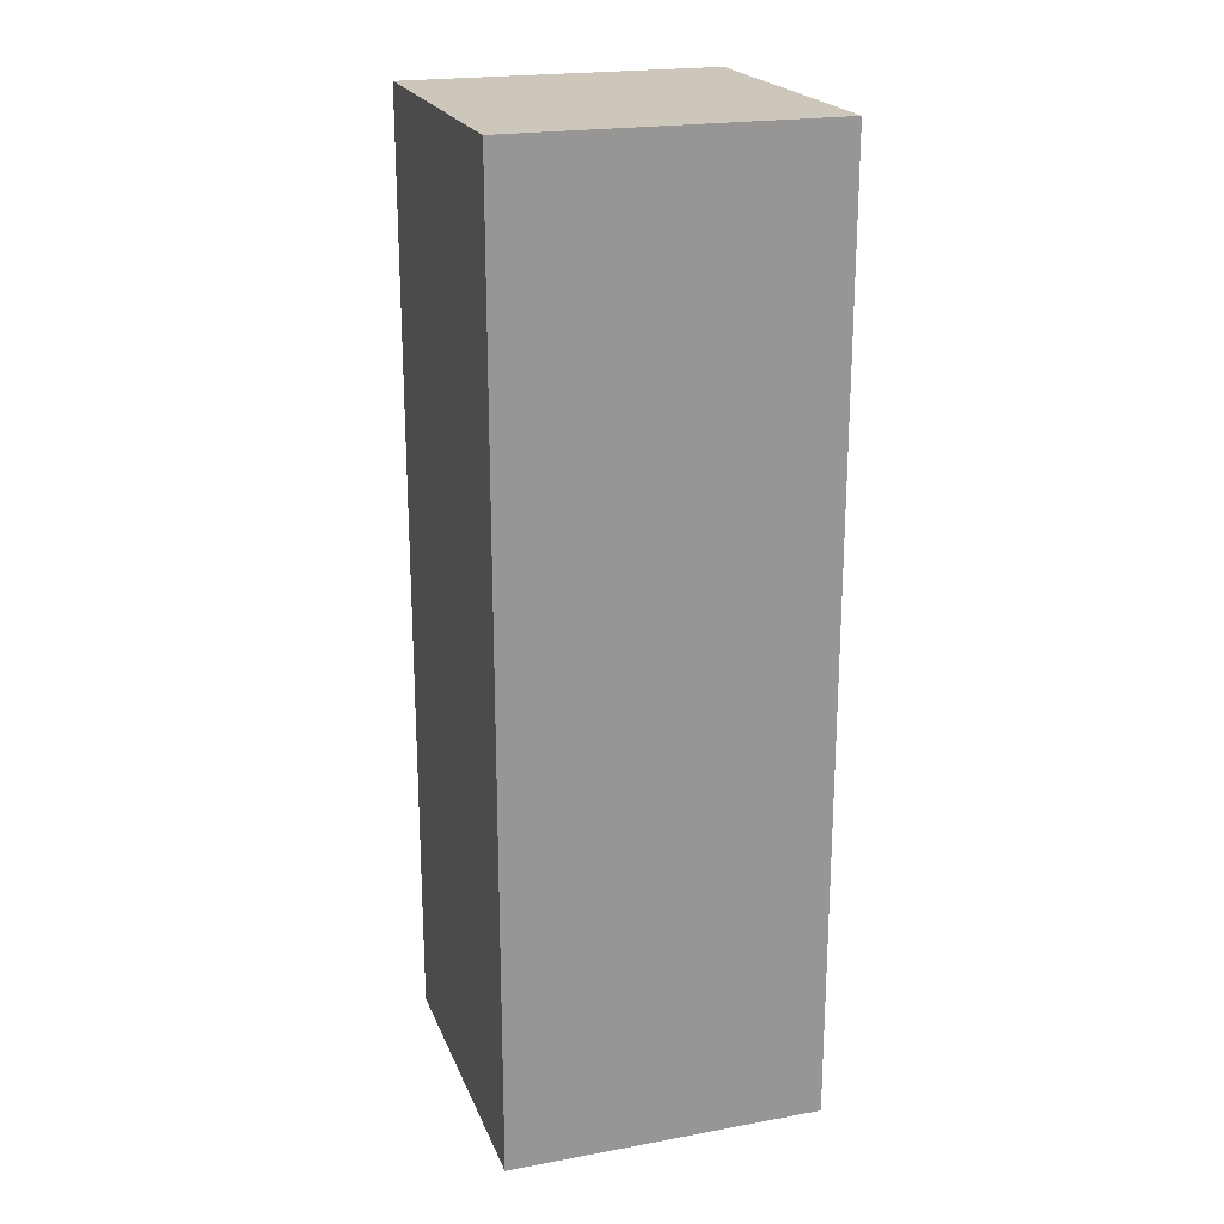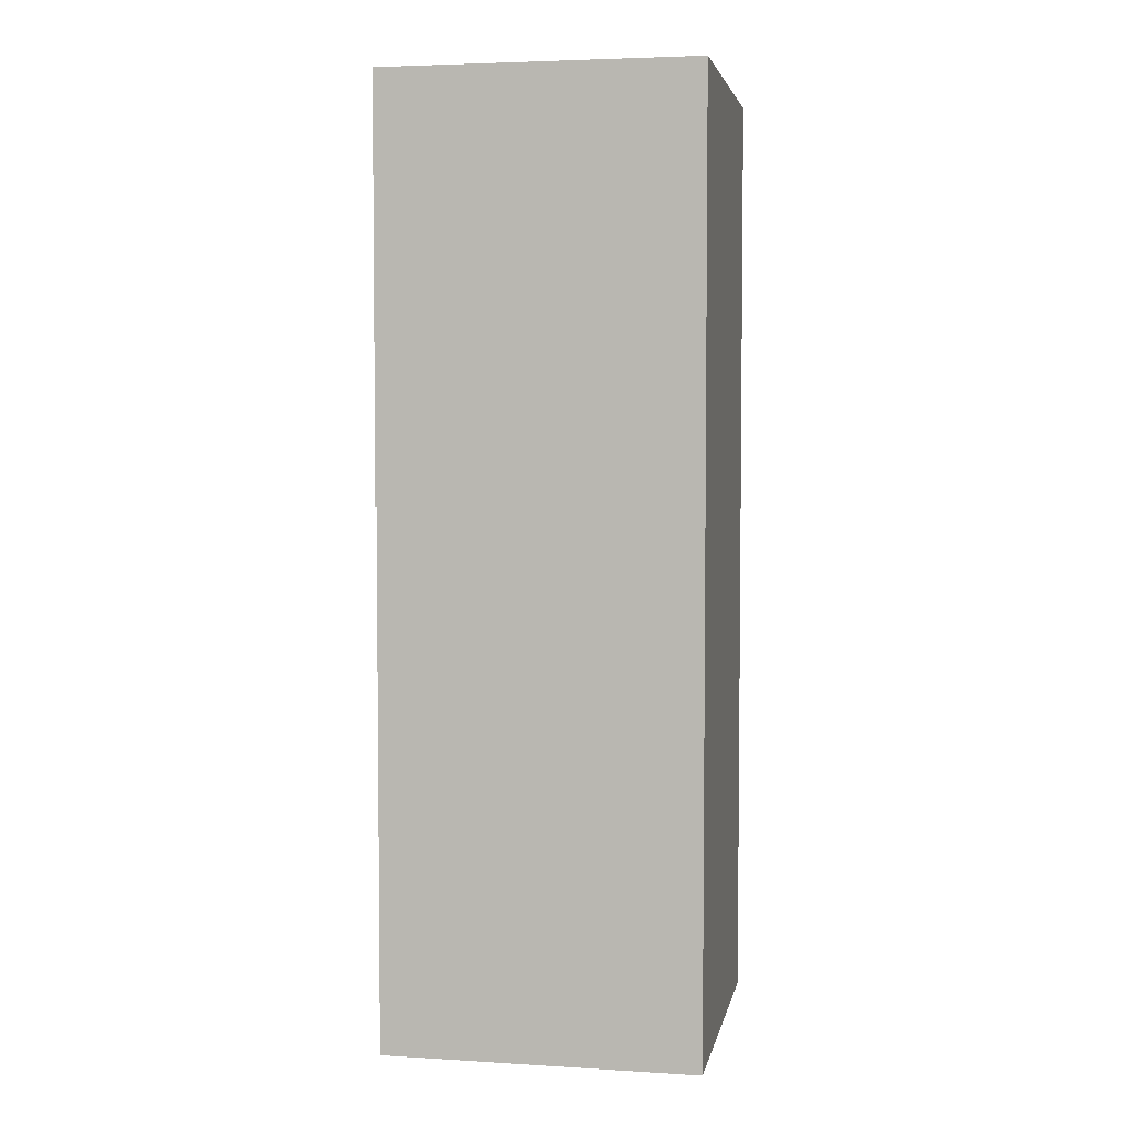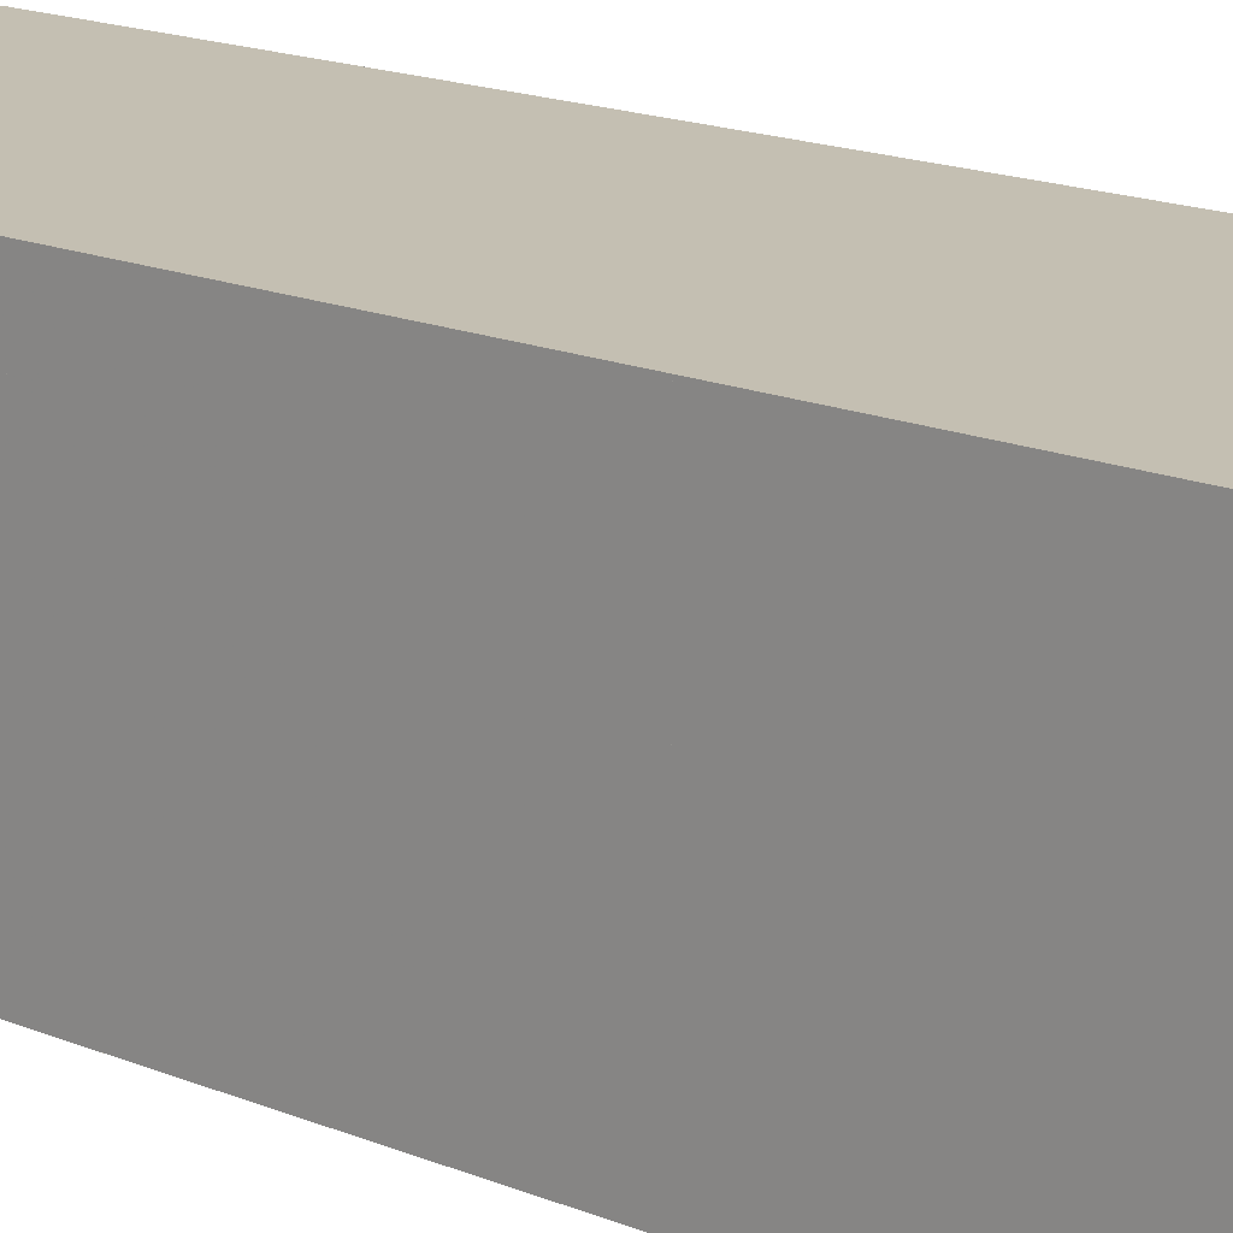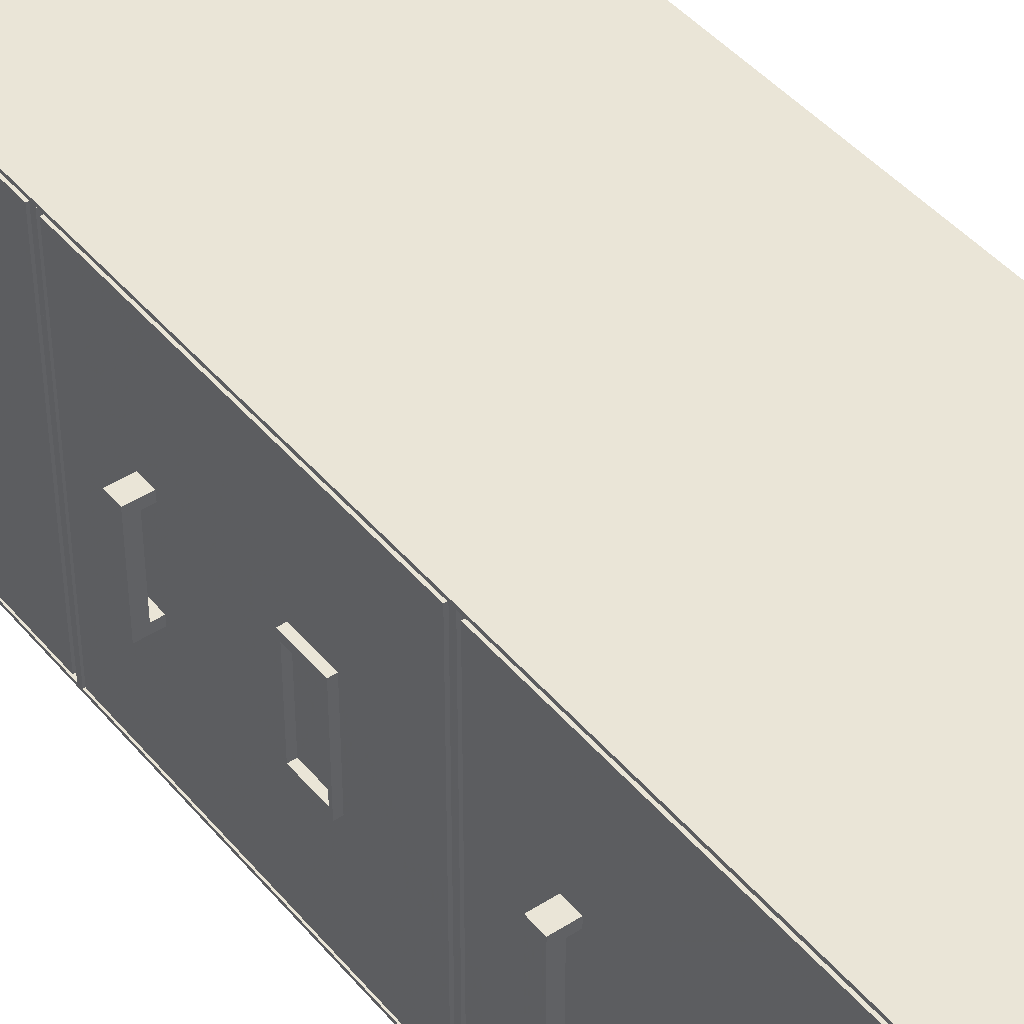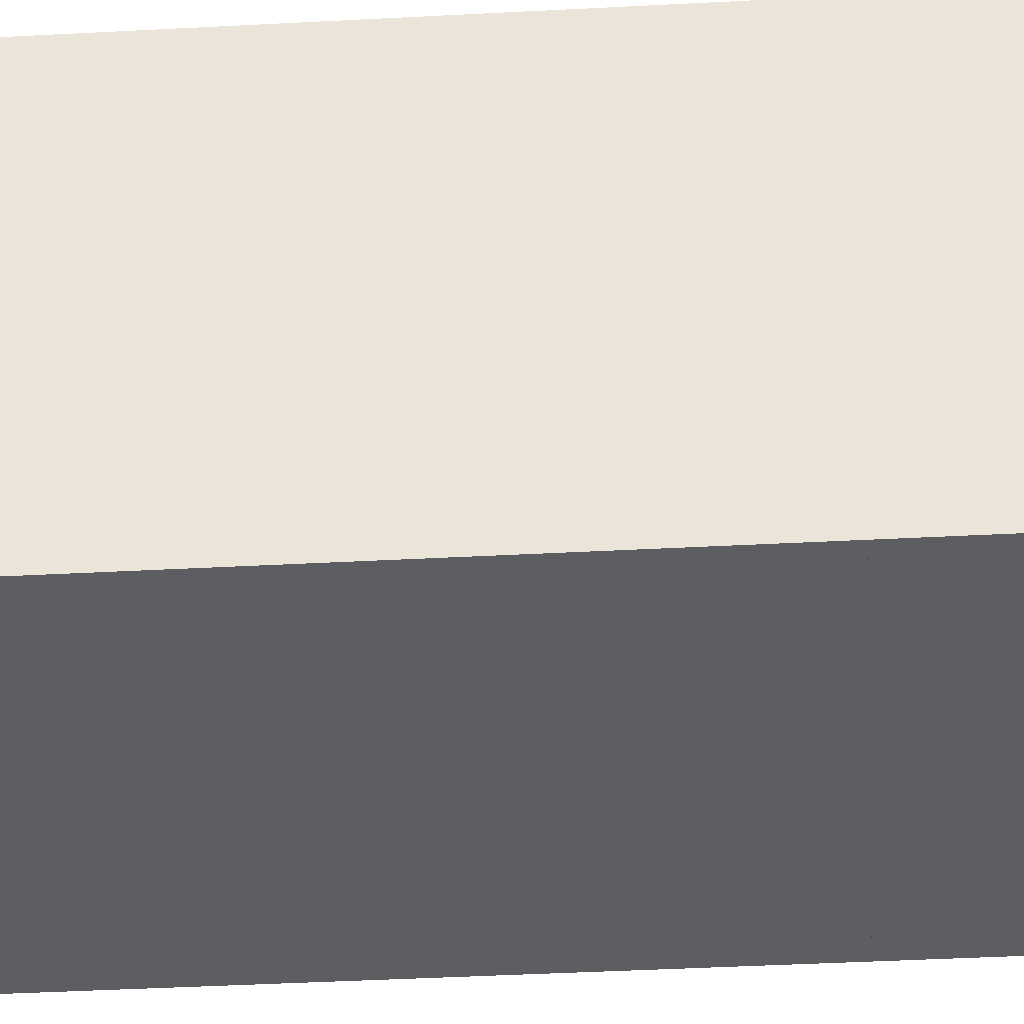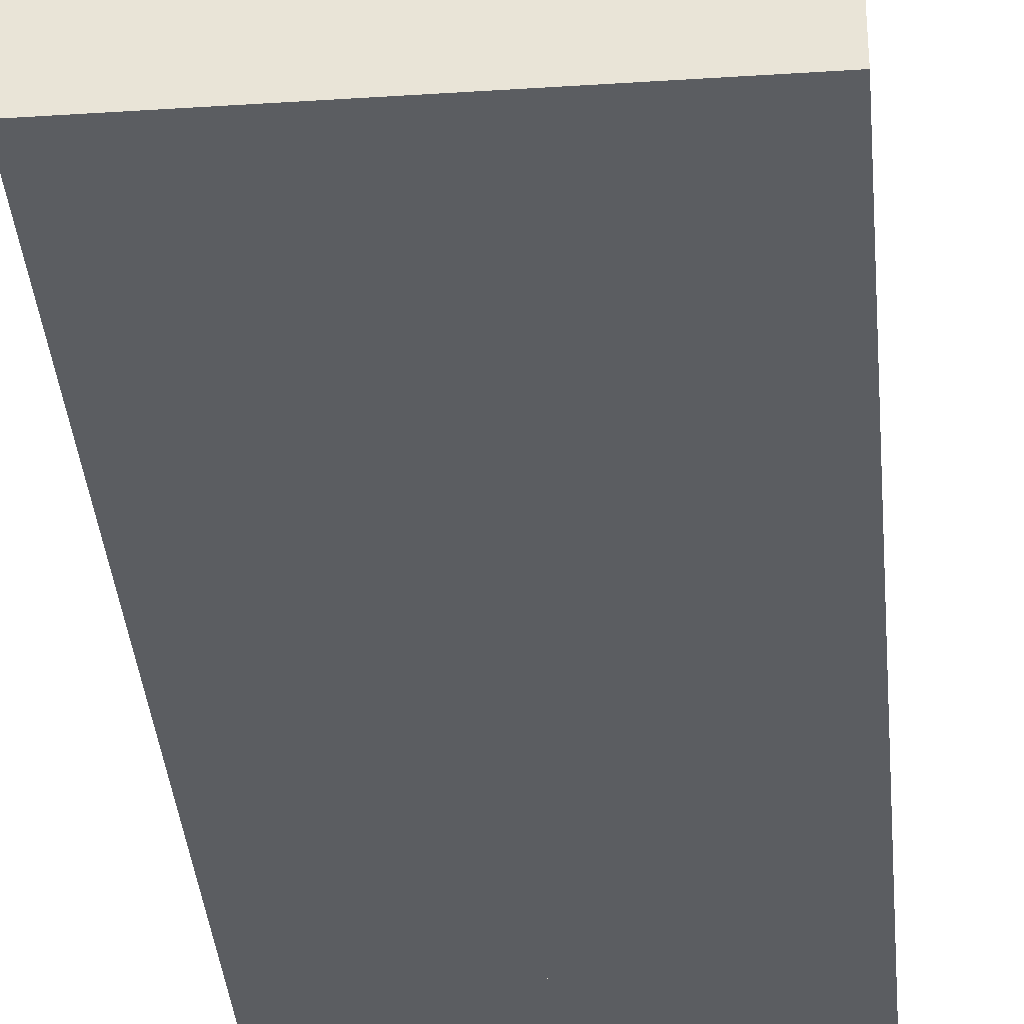
<metadata>
{"format":"obj","ext":"obj","renderer":"f3d","projection":"perspective","resolution":1024,"background":"white","views":[{"elev":21.4,"azim":-107.9,"up":"+Y"},{"elev":4.1,"azim":-169.0,"up":"+Y"},{"elev":17.6,"azim":-51.3,"up":"+Z"},{"elev":44.0,"azim":143.1,"up":"+Z"},{"elev":-38.9,"azim":-86.1,"up":"+Z"},{"elev":-35.8,"azim":-175.1,"up":"+Z"}]}
</metadata>
<code>
v 2.796 1.329 14.27
v 2.963 1.329 14.27
v 2.796 1.586 14.27
v 2.963 1.586 14.27
v 2.796 1.586 13.06
v 2.963 1.586 13.06
v 2.796 1.329 13.06
v 2.963 1.329 13.06
v 2.796 1.329 14.4
v 2.963 1.329 14.4
v 2.963 1.586 14.4
v 2.796 1.586 14.4
v 2.796 1.586 12.93
v 2.963 1.586 12.93
v 2.963 1.329 12.93
v 2.796 1.329 12.93
v 2.652 1.329 14.27
v 2.652 1.586 14.27
v 2.652 1.329 14.4
v 2.652 1.586 14.4
v 2.652 1.586 13.06
v 2.652 1.329 13.06
v 2.652 1.586 12.93
v 2.652 1.329 12.93
v 2.796 6.621 14.27
v 2.963 6.621 14.27
v 2.796 6.877 14.27
v 2.963 6.877 14.27
v 2.796 6.877 13.06
v 2.963 6.877 13.06
v 2.796 6.621 13.06
v 2.963 6.621 13.06
v 2.796 6.621 14.4
v 2.963 6.621 14.4
v 2.963 6.877 14.4
v 2.796 6.877 14.4
v 2.796 6.877 12.93
v 2.963 6.877 12.93
v 2.963 6.621 12.93
v 2.796 6.621 12.93
v 2.652 6.621 14.27
v 2.652 6.877 14.27
v 2.652 6.621 14.4
v 2.652 6.877 14.4
v 2.652 6.877 13.06
v 2.652 6.621 13.06
v 2.652 6.877 12.93
v 2.652 6.621 12.93
v 2.796 11.92 14.27
v 2.963 11.92 14.27
v 2.796 12.17 14.27
v 2.963 12.17 14.27
v 2.796 12.17 13.06
v 2.963 12.17 13.06
v 2.796 11.92 13.06
v 2.963 11.92 13.06
v 2.796 11.92 14.4
v 2.963 11.92 14.4
v 2.963 12.17 14.4
v 2.796 12.17 14.4
v 2.796 12.17 12.93
v 2.963 12.17 12.93
v 2.963 11.92 12.93
v 2.796 11.92 12.93
v 2.652 11.92 14.27
v 2.652 12.17 14.27
v 2.652 11.92 14.4
v 2.652 12.17 14.4
v 2.652 12.17 13.06
v 2.652 11.92 13.06
v 2.652 12.17 12.93
v 2.652 11.92 12.93
v -2.649 10.69 16.27
v 2.649 10.69 16.27
v -2.649 15.98 16.27
v 2.649 15.98 16.27
v -2.649 15.98 10.97
v 2.649 15.98 10.97
v -2.649 10.69 10.97
v 2.649 10.69 10.97
v 2.649 10.73 11.02
v 2.649 10.73 16.22
v 2.649 15.94 11.02
v 2.649 15.94 16.22
v 2.598 10.73 11.02
v 2.598 10.73 16.22
v 2.598 15.94 11.02
v 2.598 15.94 16.22
v 2.598 10.79 11.08
v 2.598 10.79 16.17
v 2.598 15.88 11.08
v 2.598 15.88 16.17
v 2.651 10.79 11.08
v 2.651 10.79 16.17
v 2.651 15.88 11.08
v 2.651 15.88 16.17
v 2.651 13.91 12.85
v 2.651 13.91 14.39
v 2.651 14.56 12.85
v 2.651 14.56 14.39
v 2.748 13.91 12.85
v 2.748 13.91 14.39
v 2.748 14.56 12.85
v 2.748 14.56 14.39
v 2.748 13.96 12.97
v 2.748 13.96 14.28
v 2.748 14.51 12.97
v 2.748 14.51 14.28
v 2.651 13.96 12.97
v 2.651 13.96 14.28
v 2.651 14.51 12.97
v 2.651 14.51 14.28
v -2.649 5.392 16.27
v 2.649 5.392 16.27
v -2.649 10.69 16.27
v 2.649 10.69 16.27
v -2.649 10.69 10.97
v 2.649 10.69 10.97
v -2.649 5.392 10.97
v 2.649 5.392 10.97
v 2.649 5.437 11.02
v 2.649 5.437 16.22
v 2.649 10.64 11.02
v 2.649 10.64 16.22
v 2.598 5.437 11.02
v 2.598 5.437 16.22
v 2.598 10.64 11.02
v 2.598 10.64 16.22
v 2.598 5.494 11.08
v 2.598 5.494 16.17
v 2.598 10.59 11.08
v 2.598 10.59 16.17
v 2.651 5.494 11.08
v 2.651 5.494 16.17
v 2.651 10.59 11.08
v 2.651 10.59 16.17
v 2.651 8.615 12.85
v 2.651 8.615 14.39
v 2.651 9.262 12.85
v 2.651 9.262 14.39
v 2.748 8.615 12.85
v 2.748 8.615 14.39
v 2.748 9.262 12.85
v 2.748 9.262 14.39
v 2.748 8.664 12.97
v 2.748 8.664 14.28
v 2.748 9.214 12.97
v 2.748 9.214 14.28
v 2.651 8.664 12.97
v 2.651 8.664 14.28
v 2.651 9.214 12.97
v 2.651 9.214 14.28
v -2.649 0.1005 16.27
v 2.649 0.1005 16.27
v -2.649 5.398 16.27
v 2.649 5.398 16.27
v -2.649 5.398 10.97
v 2.649 5.398 10.97
v -2.649 0.1005 10.97
v 2.649 0.1005 10.97
v 2.649 0.1461 11.02
v 2.649 0.1461 16.22
v 2.649 5.352 11.02
v 2.649 5.352 16.22
v 2.598 0.1461 11.02
v 2.598 0.1461 16.22
v 2.598 5.352 11.02
v 2.598 5.352 16.22
v 2.598 0.2026 11.08
v 2.598 0.2026 16.17
v 2.598 5.296 11.08
v 2.598 5.296 16.17
v 2.651 0.2026 11.08
v 2.651 0.2026 16.17
v 2.651 5.296 11.08
v 2.651 5.296 16.17
v 2.651 3.324 12.85
v 2.651 3.324 14.39
v 2.651 3.971 12.85
v 2.651 3.971 14.39
v 2.748 3.324 12.85
v 2.748 3.324 14.39
v 2.748 3.971 12.85
v 2.748 3.971 14.39
v 2.748 3.373 12.97
v 2.748 3.373 14.28
v 2.748 3.923 12.97
v 2.748 3.923 14.28
v 2.651 3.373 12.97
v 2.651 3.373 14.28
v 2.651 3.923 12.97
v 2.651 3.923 14.28
f 9 10 11 12
f 3 4 6 5
f 13 14 15 16
f 7 8 2 1
f 2 8 6 4
f 7 1 3 5
f 1 2 10 9
f 2 4 11 10
f 4 3 12 11
f 18 17 19 20
f 5 6 14 13
f 6 8 15 14
f 8 7 16 15
f 22 21 23 24
f 3 1 17 18
f 1 9 19 17
f 9 12 20 19
f 12 3 18 20
f 7 5 21 22
f 5 13 23 21
f 13 16 24 23
f 16 7 22 24
f 33 34 35 36
f 27 28 30 29
f 37 38 39 40
f 31 32 26 25
f 26 32 30 28
f 31 25 27 29
f 25 26 34 33
f 26 28 35 34
f 28 27 36 35
f 42 41 43 44
f 29 30 38 37
f 30 32 39 38
f 32 31 40 39
f 46 45 47 48
f 27 25 41 42
f 25 33 43 41
f 33 36 44 43
f 36 27 42 44
f 31 29 45 46
f 29 37 47 45
f 37 40 48 47
f 40 31 46 48
f 57 58 59 60
f 51 52 54 53
f 61 62 63 64
f 55 56 50 49
f 50 56 54 52
f 55 49 51 53
f 49 50 58 57
f 50 52 59 58
f 52 51 60 59
f 66 65 67 68
f 53 54 62 61
f 54 56 63 62
f 56 55 64 63
f 70 69 71 72
f 51 49 65 66
f 49 57 67 65
f 57 60 68 67
f 60 51 66 68
f 55 53 69 70
f 53 61 71 69
f 61 64 72 71
f 64 55 70 72
f 73 74 76 75
f 75 76 78 77
f 77 78 80 79
f 79 80 74 73
f 110 109 111 112
f 79 73 75 77
f 74 80 81 82
f 80 78 83 81
f 78 76 84 83
f 76 74 82 84
f 82 81 85 86
f 81 83 87 85
f 83 84 88 87
f 84 82 86 88
f 86 85 89 90
f 85 87 91 89
f 87 88 92 91
f 88 86 90 92
f 90 89 93 94
f 89 91 95 93
f 91 92 96 95
f 92 90 94 96
f 94 93 97 98
f 93 95 99 97
f 95 96 100 99
f 96 94 98 100
f 98 97 101 102
f 97 99 103 101
f 99 100 104 103
f 100 98 102 104
f 102 101 105 106
f 101 103 107 105
f 103 104 108 107
f 104 102 106 108
f 106 105 109 110
f 105 107 111 109
f 107 108 112 111
f 108 106 110 112
f 113 114 116 115
f 115 116 118 117
f 117 118 120 119
f 119 120 114 113
f 150 149 151 152
f 119 113 115 117
f 114 120 121 122
f 120 118 123 121
f 118 116 124 123
f 116 114 122 124
f 122 121 125 126
f 121 123 127 125
f 123 124 128 127
f 124 122 126 128
f 126 125 129 130
f 125 127 131 129
f 127 128 132 131
f 128 126 130 132
f 130 129 133 134
f 129 131 135 133
f 131 132 136 135
f 132 130 134 136
f 134 133 137 138
f 133 135 139 137
f 135 136 140 139
f 136 134 138 140
f 138 137 141 142
f 137 139 143 141
f 139 140 144 143
f 140 138 142 144
f 142 141 145 146
f 141 143 147 145
f 143 144 148 147
f 144 142 146 148
f 146 145 149 150
f 145 147 151 149
f 147 148 152 151
f 148 146 150 152
f 153 154 156 155
f 155 156 158 157
f 157 158 160 159
f 159 160 154 153
f 190 189 191 192
f 159 153 155 157
f 154 160 161 162
f 160 158 163 161
f 158 156 164 163
f 156 154 162 164
f 162 161 165 166
f 161 163 167 165
f 163 164 168 167
f 164 162 166 168
f 166 165 169 170
f 165 167 171 169
f 167 168 172 171
f 168 166 170 172
f 170 169 173 174
f 169 171 175 173
f 171 172 176 175
f 172 170 174 176
f 174 173 177 178
f 173 175 179 177
f 175 176 180 179
f 176 174 178 180
f 178 177 181 182
f 177 179 183 181
f 179 180 184 183
f 180 178 182 184
f 182 181 185 186
f 181 183 187 185
f 183 184 188 187
f 184 182 186 188
f 186 185 189 190
f 185 187 191 189
f 187 188 192 191
f 188 186 190 192

</code>
